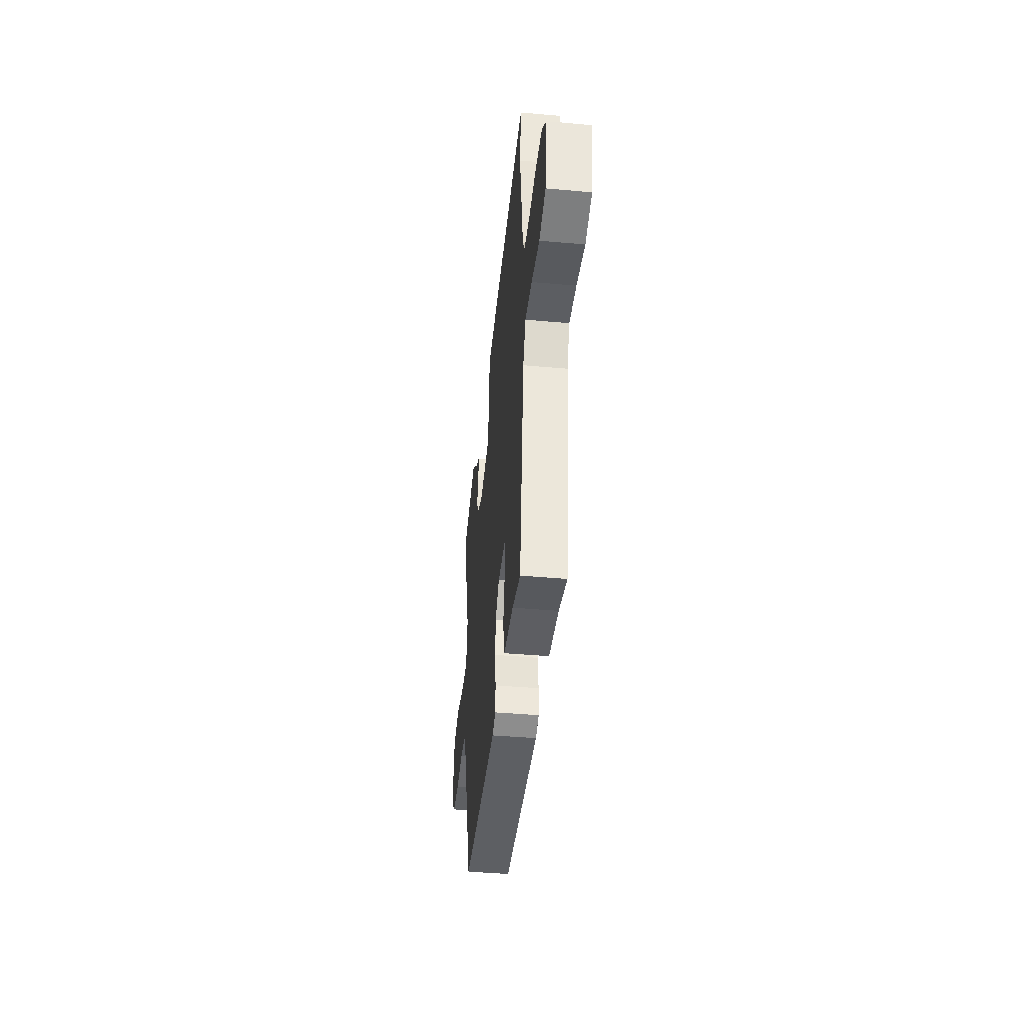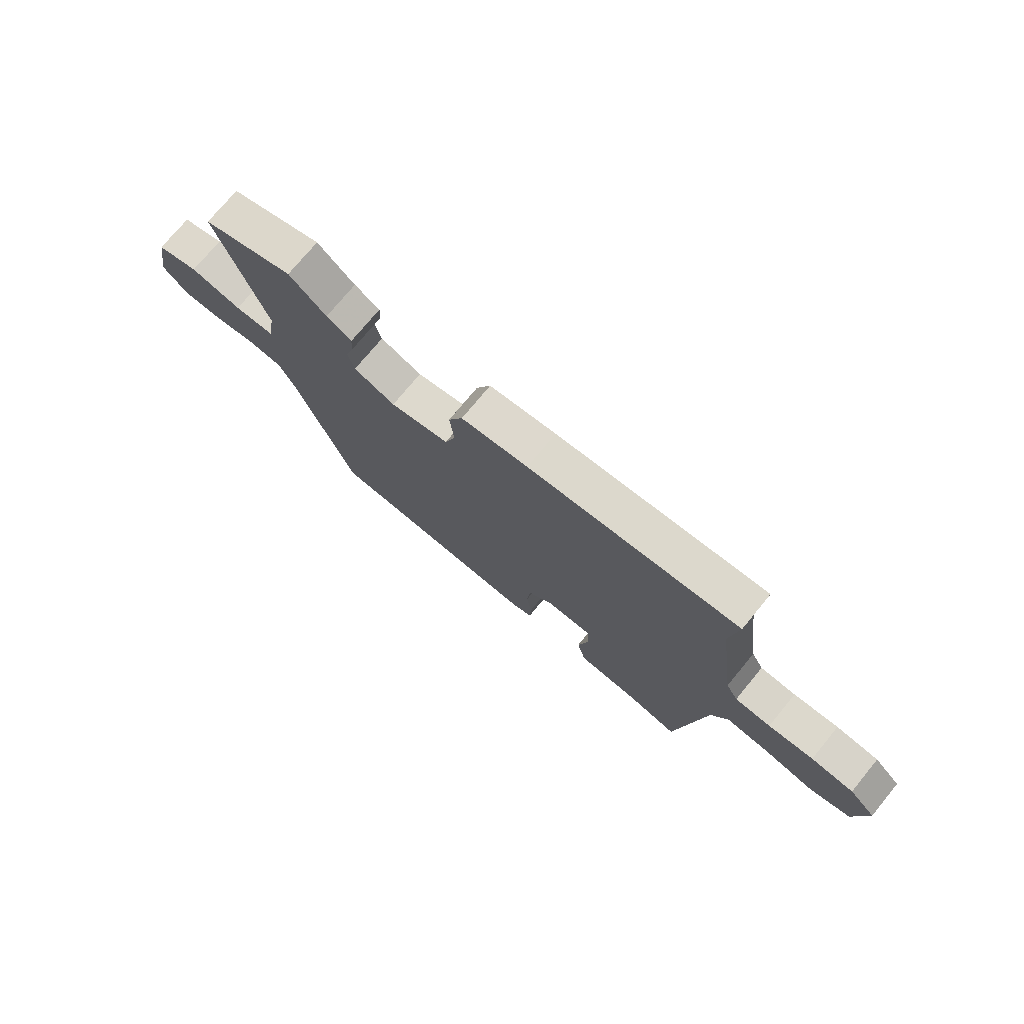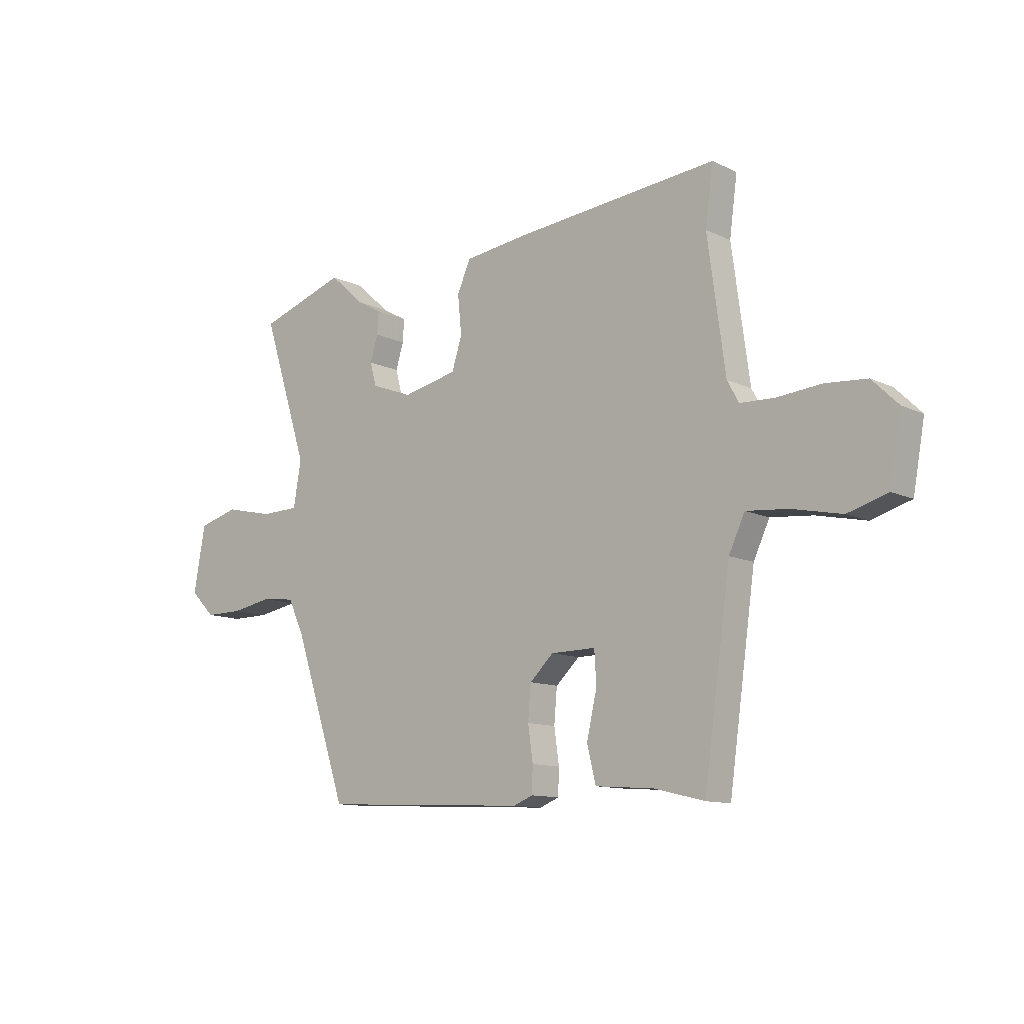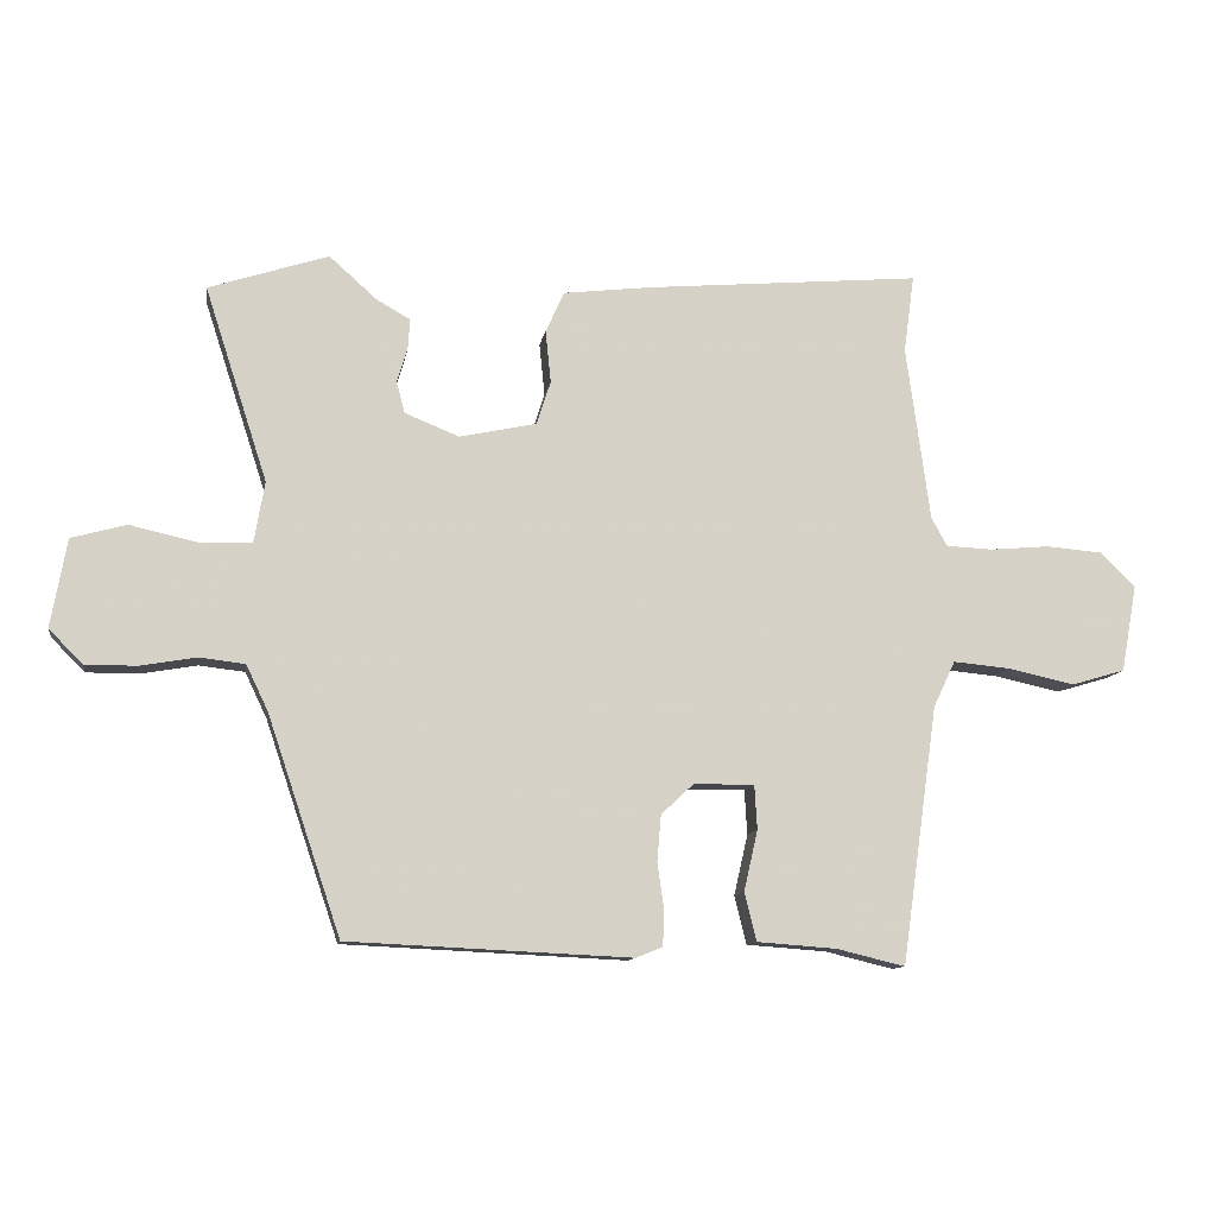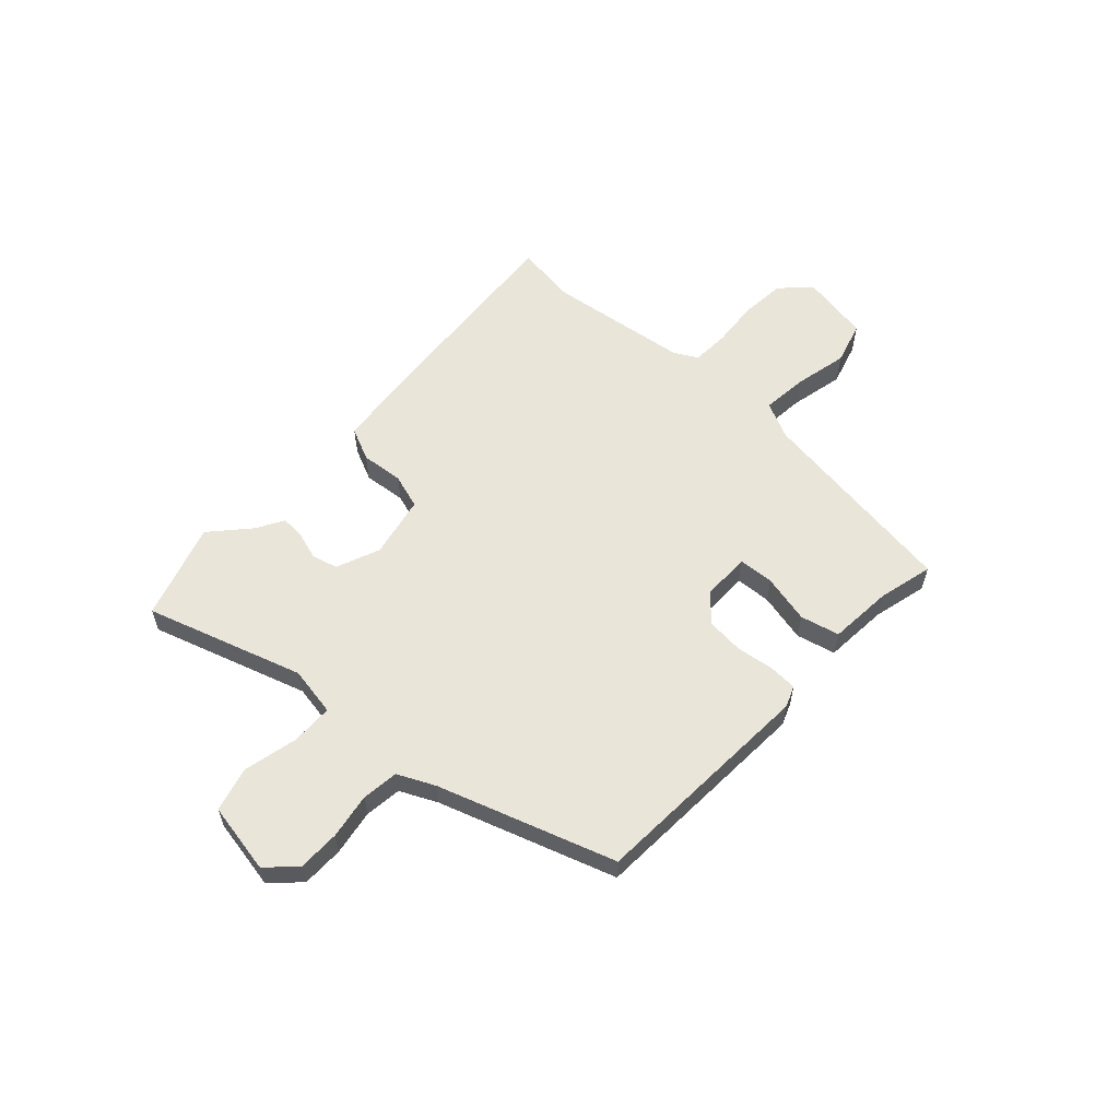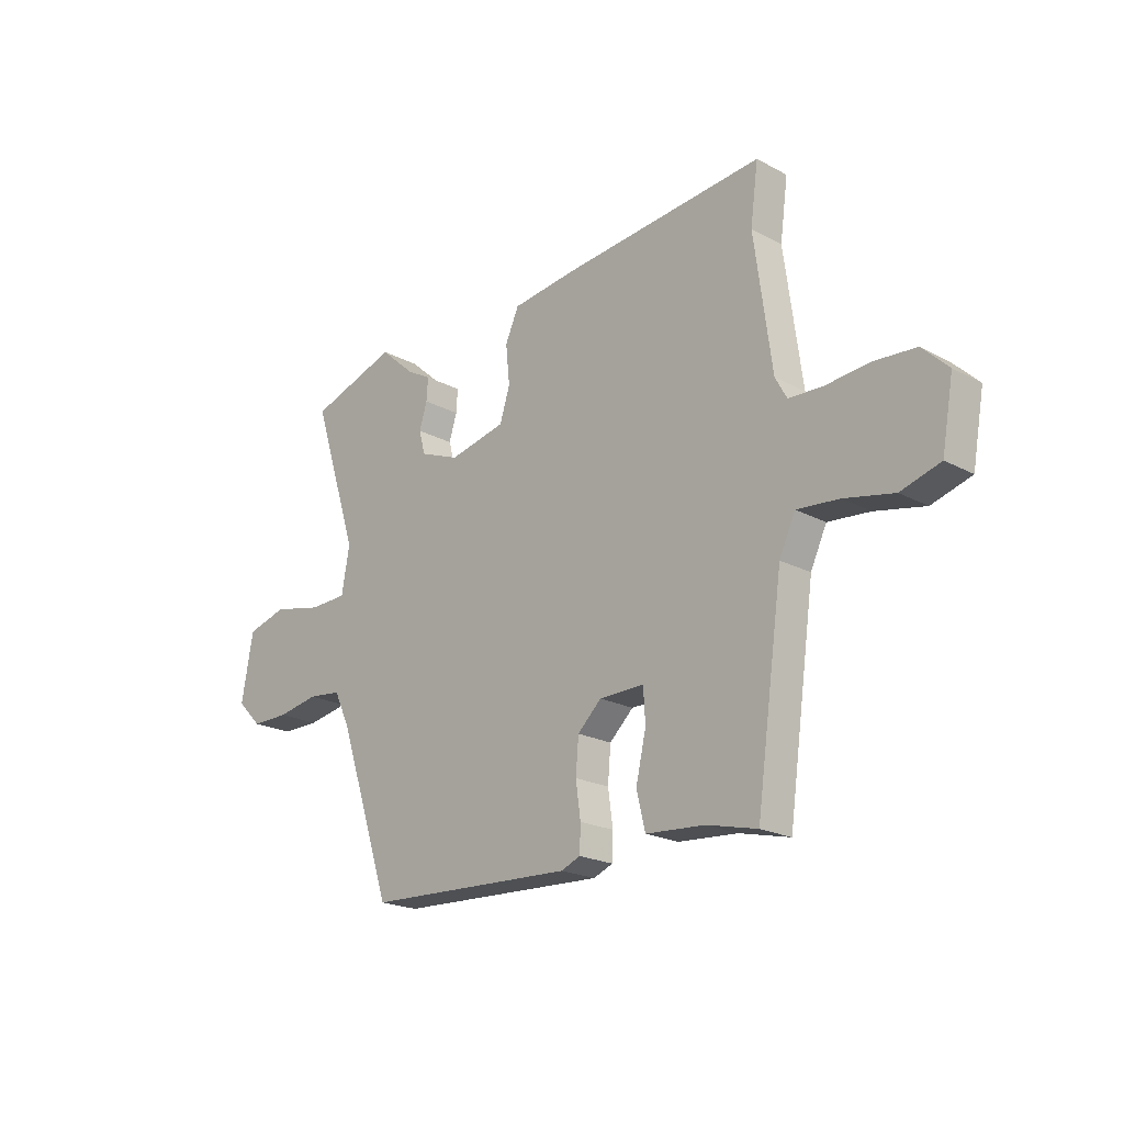
<metadata>
{"format":"obj","ext":"obj","renderer":"f3d","projection":"perspective","resolution":1024,"background":"white","views":[{"elev":-42.7,"azim":-96.1,"up":"+Z"},{"elev":74.5,"azim":-140.5,"up":"+Z"},{"elev":-11.4,"azim":-138.9,"up":"+Z"},{"elev":-11.1,"azim":170.8,"up":"+Z"},{"elev":58.3,"azim":133.0,"up":"+Y"},{"elev":-20.9,"azim":-133.7,"up":"+Z"}]}
</metadata>
<code>
v 0.402 0.07 0.532
v 0.583 0.07 0.473
v 0.488 0.07 0.179
v 0.504 0.07 0.086
v 0.583 0.07 0.084
v 0.685 0.07 0.107
v 0.768 0.07 0.084
v 0.792 0.07 -0.05
v 0.741 0.07 -0.101
v 0.663 0.07 -0.101
v 0.578 0.07 -0.086
v 0.509 0.07 -0.094
v 0.476 0.07 -0.163
v 0.365 0.07 -0.492
v -0.064 0.07 -0.512
v -0.104 0.07 -0.496
v -0.106 0.07 -0.443
v -0.096 0.07 -0.372
v -0.102 0.07 -0.302
v -0.151 0.07 -0.256
v -0.243 0.07 -0.255
v -0.247 0.07 -0.322
v -0.226 0.07 -0.414
v -0.244 0.07 -0.487
v -0.365 0.07 -0.496
v -0.468 0.07 -0.521
v -0.523 0.07 -0.131
v -0.556 0.07 -0.061
v -0.642 0.07 -0.069
v -0.744 0.07 -0.091
v -0.825 0.07 -0.067
v -0.849 0.07 0.065
v -0.796 0.07 0.117
v -0.711 0.07 0.124
v -0.621 0.07 0.116
v -0.55 0.07 0.119
v -0.526 0.07 0.162
v -0.49 0.07 0.428
v -0.506 0.07 0.546
v -0.088 0.07 0.509
v 0.045 0.07 0.493
v 0.073 0.07 0.431
v 0.065 0.07 0.351
v 0.086 0.07 0.285
v 0.203 0.07 0.26
v 0.285 0.07 0.293
v 0.298 0.07 0.341
v 0.282 0.07 0.393
v 0.279 0.07 0.439
v 0.329 0.07 0.467
v 0.402 0 0.532
v 0.583 0 0.473
v 0.488 0 0.179
v 0.504 0 0.086
v 0.583 0 0.084
v 0.685 0 0.107
v 0.768 0 0.084
v 0.792 0 -0.05
v 0.741 0 -0.101
v 0.663 0 -0.101
v 0.578 0 -0.086
v 0.509 0 -0.094
v 0.476 0 -0.163
v 0.365 0 -0.492
v -0.064 0 -0.512
v -0.104 0 -0.496
v -0.106 0 -0.443
v -0.096 0 -0.372
v -0.102 0 -0.302
v -0.151 0 -0.256
v -0.243 0 -0.255
v -0.247 0 -0.322
v -0.226 0 -0.414
v -0.244 0 -0.487
v -0.365 0 -0.496
v -0.468 0 -0.521
v -0.523 0 -0.131
v -0.556 0 -0.061
v -0.642 0 -0.069
v -0.744 0 -0.091
v -0.825 0 -0.067
v -0.849 0 0.065
v -0.796 0 0.117
v -0.711 0 0.124
v -0.621 0 0.116
v -0.55 0 0.119
v -0.526 0 0.162
v -0.49 0 0.428
v -0.506 0 0.546
v -0.088 0 0.509
v 0.045 0 0.493
v 0.073 0 0.431
v 0.065 0 0.351
v 0.086 0 0.285
v 0.203 0 0.26
v 0.285 0 0.293
v 0.298 0 0.341
v 0.282 0 0.393
v 0.279 0 0.439
v 0.329 0 0.467
f 47 48 49 50
f 47 50 1 2
f 46 47 2 3
f 45 46 3 4
f 44 45 4
f 40 41 42 43
f 38 39 40 43
f 37 38 43 44
f 36 37 44 4
f 32 33 34 35
f 32 35 36 4
f 29 30 31 32
f 28 29 32 4
f 25 26 27
f 23 24 25 27
f 22 23 27 28
f 21 22 28
f 20 21 28 4
f 15 16 17 18
f 13 14 15 18
f 12 13 18 19
f 8 9 10 11
f 8 11 12
f 5 6 7 8
f 5 8 12
f 12 19 20
f 4 5 12 20
f 100 99 98 97
f 52 51 100 97
f 53 52 97 96
f 54 53 96 95
f 54 95 94
f 93 92 91 90
f 93 90 89 88
f 94 93 88 87
f 54 94 87 86
f 85 84 83 82
f 54 86 85 82
f 82 81 80 79
f 54 82 79 78
f 77 76 75
f 77 75 74 73
f 78 77 73 72
f 78 72 71
f 54 78 71 70
f 68 67 66 65
f 68 65 64 63
f 69 68 63 62
f 61 60 59 58
f 62 61 58
f 58 57 56 55
f 62 58 55
f 70 69 62
f 70 62 55 54
f 1 51 52 2
f 2 52 53 3
f 3 53 54 4
f 4 54 55 5
f 5 55 56 6
f 6 56 57 7
f 7 57 58 8
f 8 58 59 9
f 9 59 60 10
f 10 60 61 11
f 11 61 62 12
f 12 62 63 13
f 13 63 64 14
f 14 64 65 15
f 15 65 66 16
f 16 66 67 17
f 17 67 68 18
f 18 68 69 19
f 19 69 70 20
f 20 70 71 21
f 21 71 72 22
f 22 72 73 23
f 23 73 74 24
f 24 74 75 25
f 25 75 76 26
f 26 76 77 27
f 27 77 78 28
f 28 78 79 29
f 29 79 80 30
f 30 80 81 31
f 31 81 82 32
f 32 82 83 33
f 33 83 84 34
f 34 84 85 35
f 35 85 86 36
f 36 86 87 37
f 37 87 88 38
f 38 88 89 39
f 39 89 90 40
f 40 90 91 41
f 41 91 92 42
f 42 92 93 43
f 43 93 94 44
f 44 94 95 45
f 45 95 96 46
f 46 96 97 47
f 47 97 98 48
f 48 98 99 49
f 49 99 100 50
f 50 100 51 1

</code>
